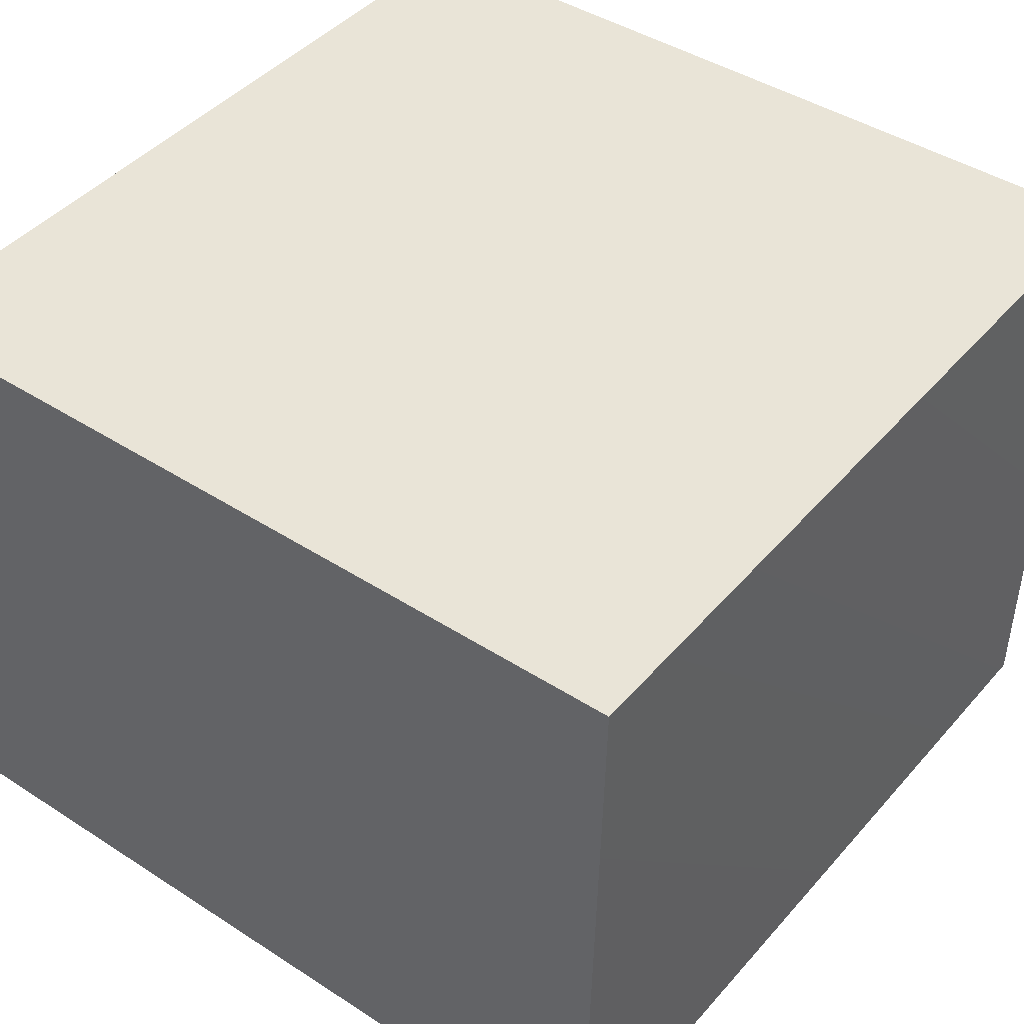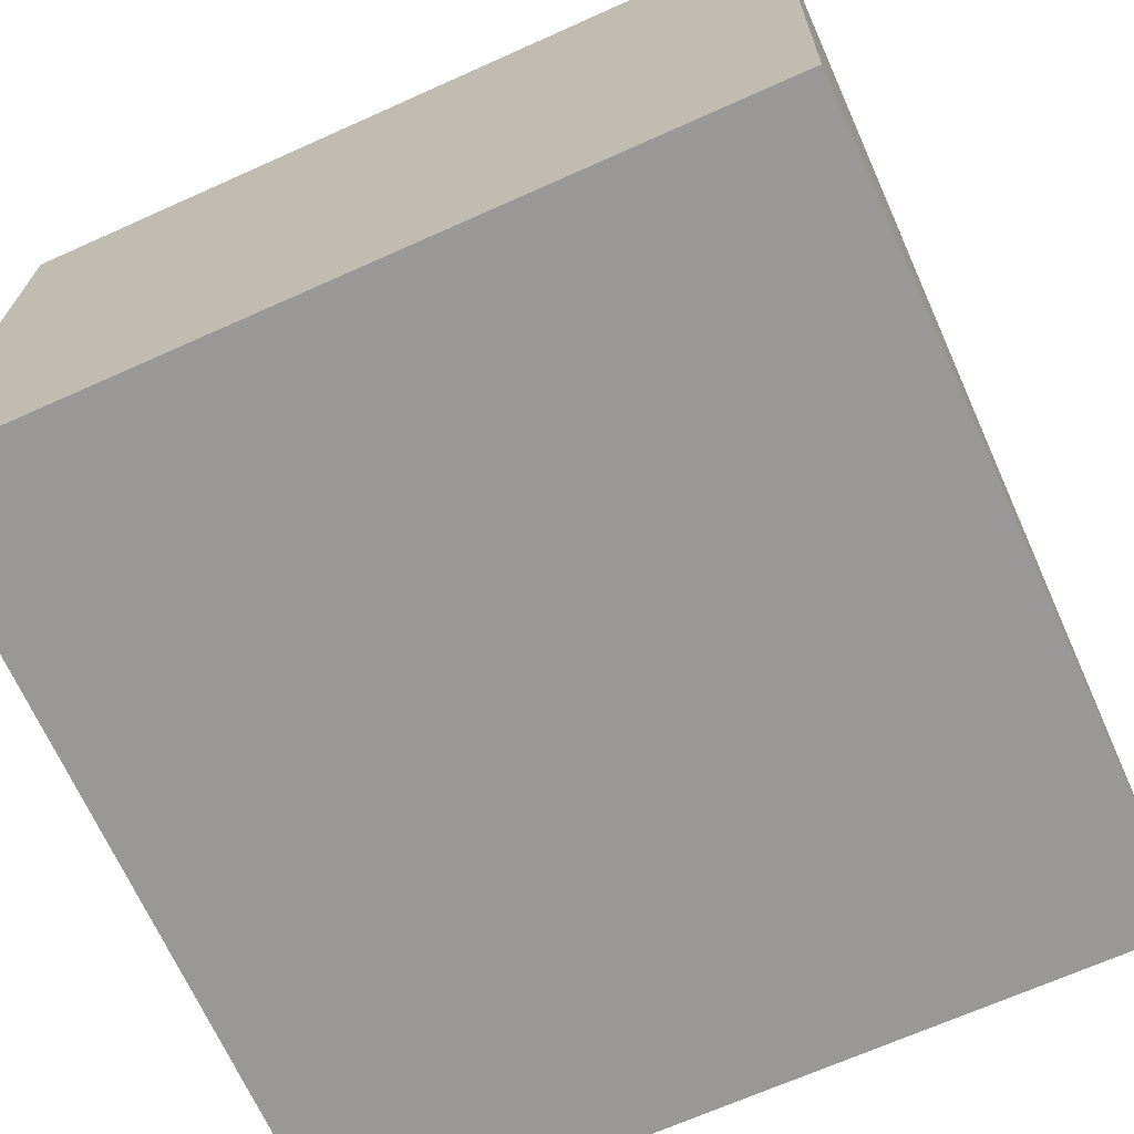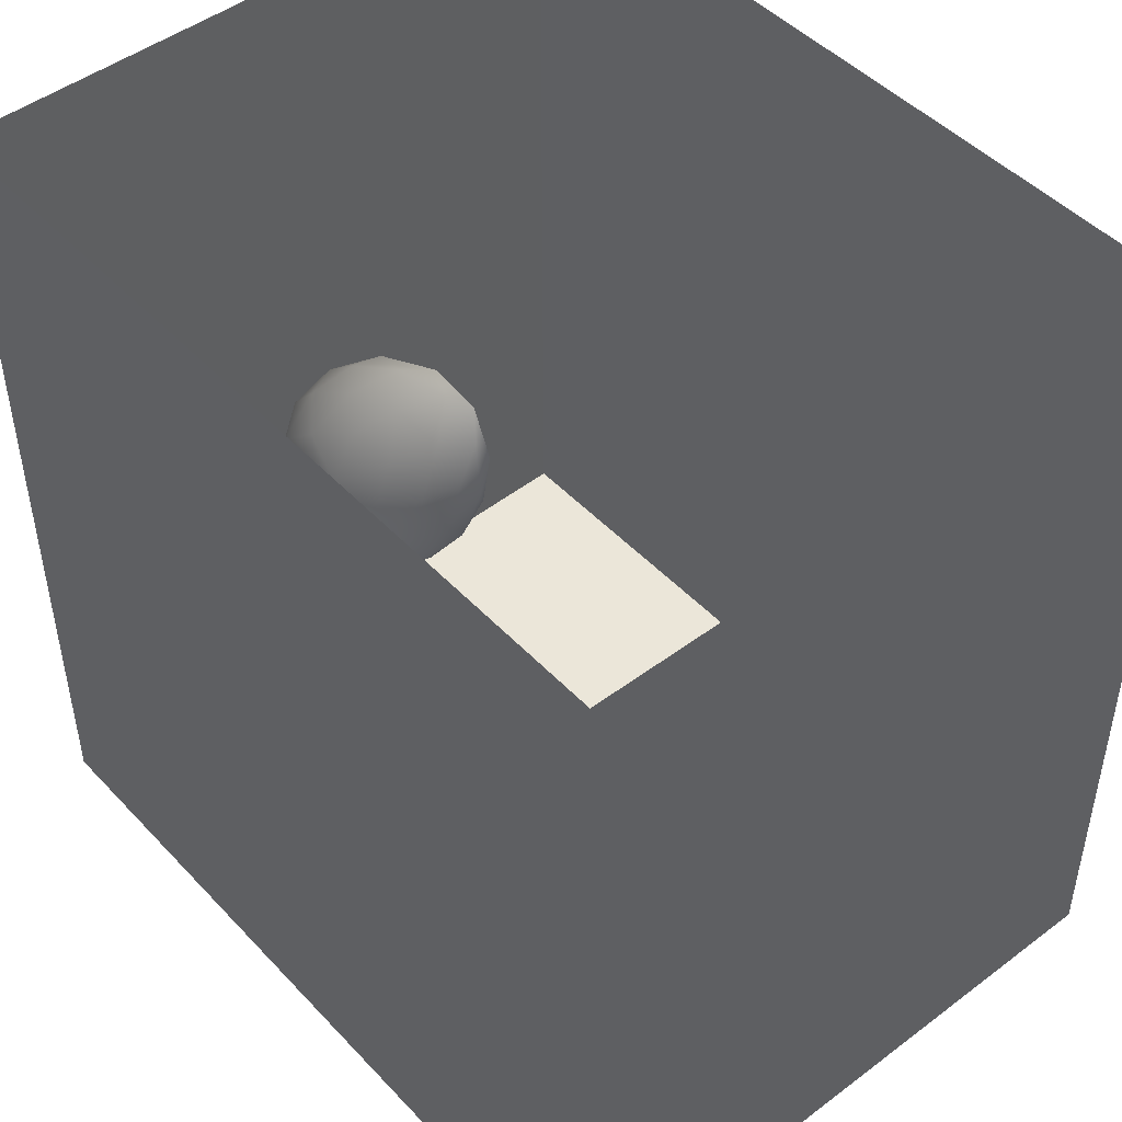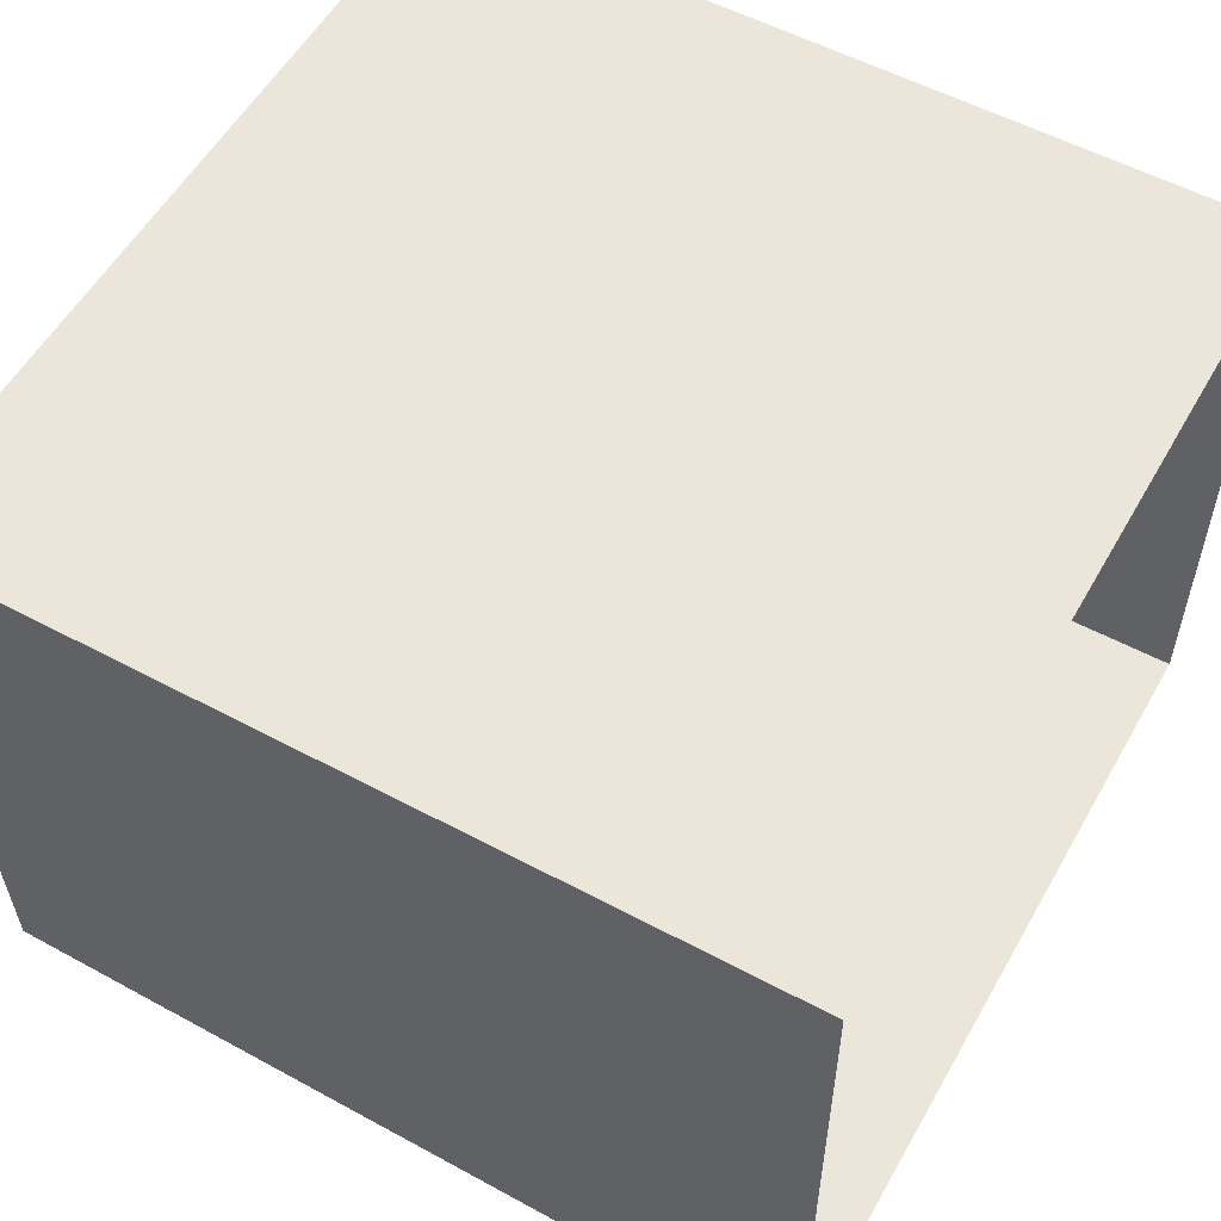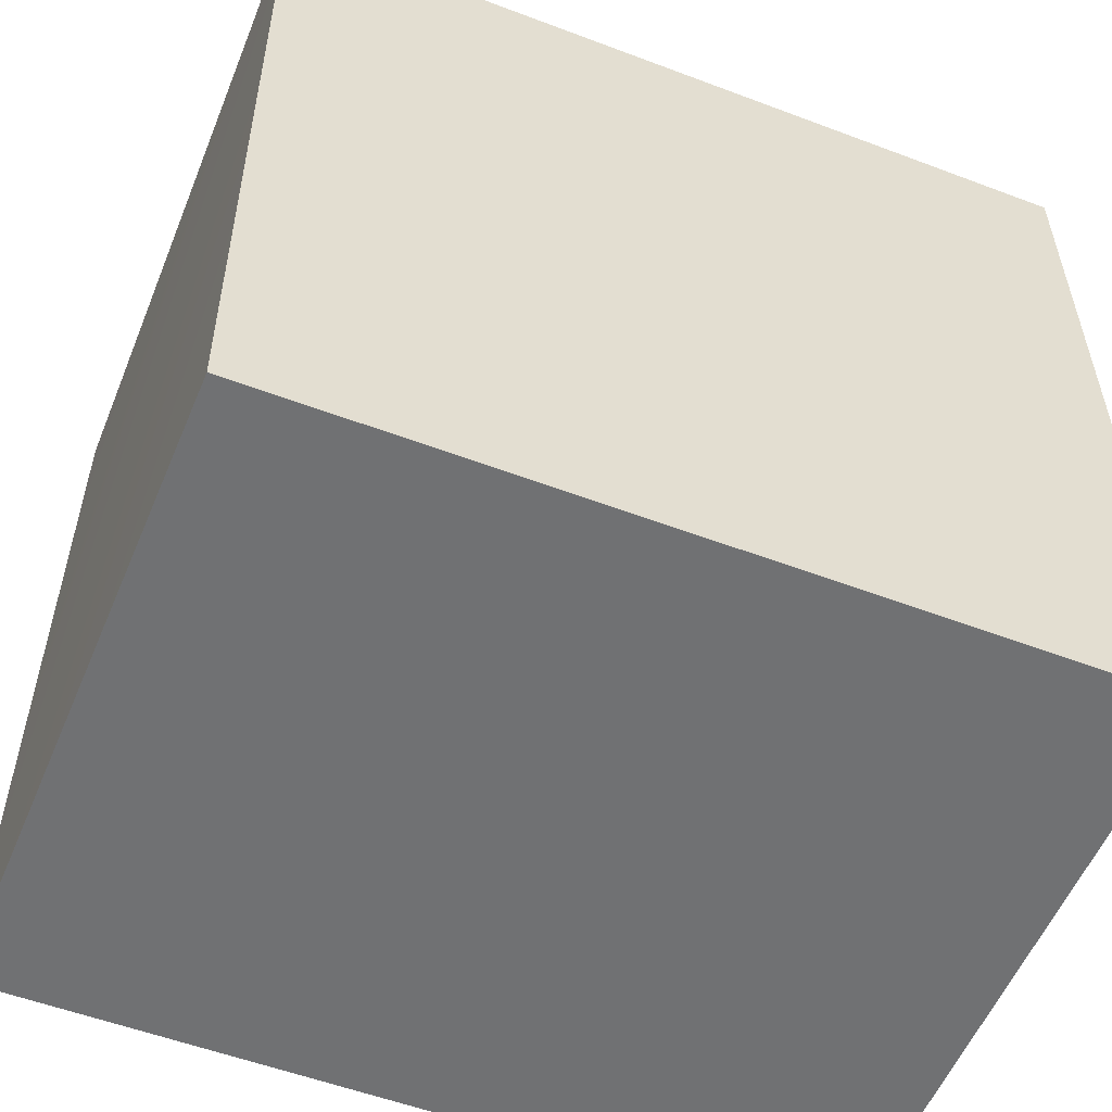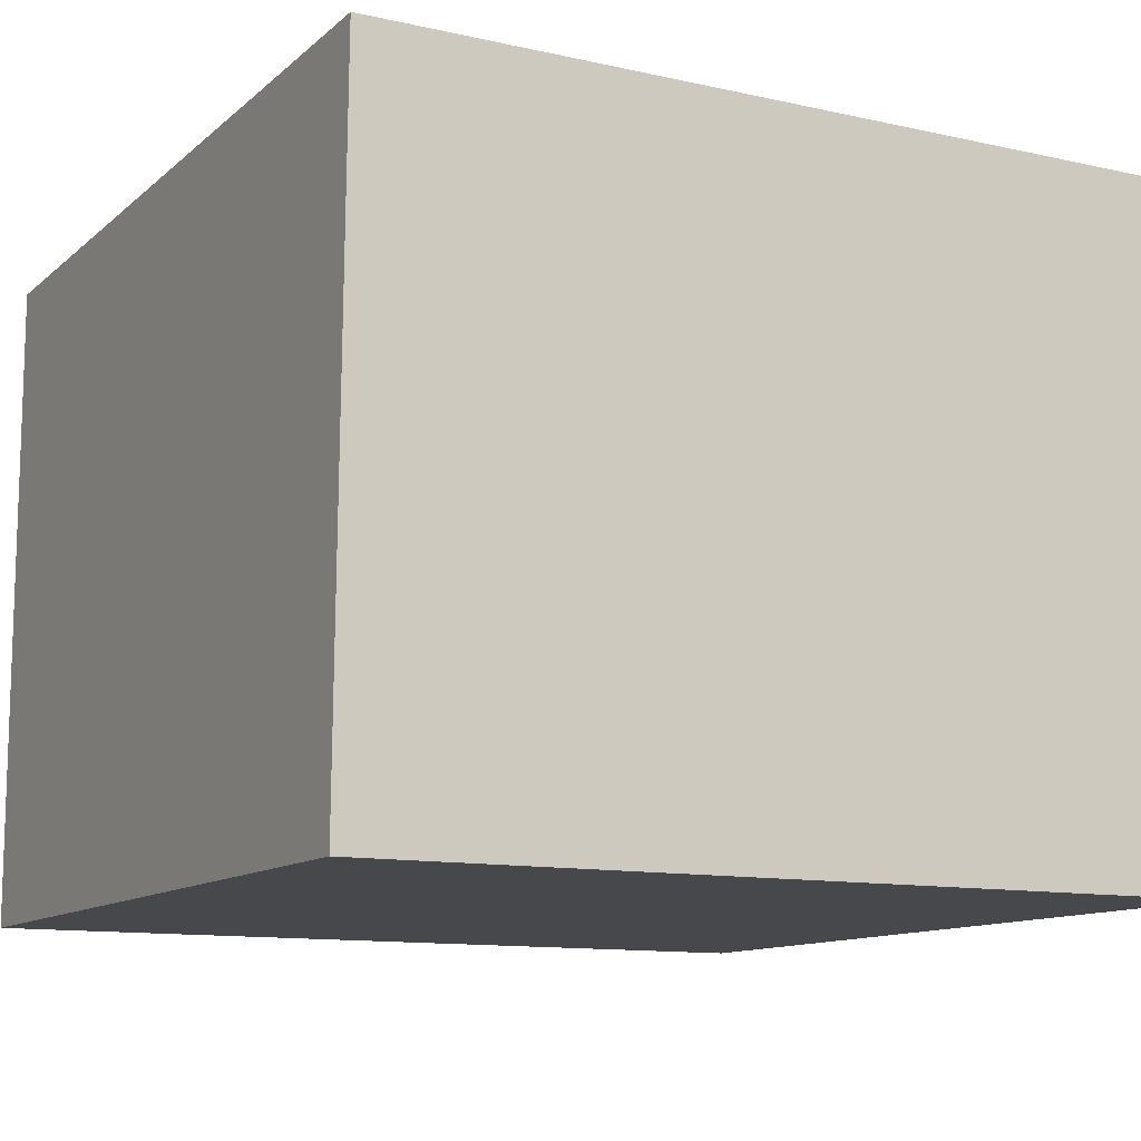
<metadata>
{"format":"obj","ext":"obj","renderer":"f3d","projection":"perspective","resolution":1024,"background":"white","views":[{"elev":43.4,"azim":-142.7,"up":"+Y"},{"elev":-68.7,"azim":-155.9,"up":"+Y"},{"elev":47.1,"azim":49.6,"up":"+Z"},{"elev":55.6,"azim":-60.7,"up":"+Y"},{"elev":-55.2,"azim":-21.7,"up":"+Z"},{"elev":-11.6,"azim":-118.3,"up":"+Y"}]}
</metadata>
<code>
v -0.499 0.6691 -0.0004884
v -0.248 0.6661 -0.0007115
v -0.275 0.7769 -0.0005072
v -0.2669 0.7149 0.0817
v -0.2766 0.7196 -0.1016
v -0.3148 0.8145 -0.07957
v -0.3441 0.8612 0.008897
v -0.273 0.6069 0.09388
v -0.3219 0.8036 0.1104
v -0.2782 0.6077 -0.1044
v -0.2677 0.5677 -7.008e-06
v -0.3328 0.6667 -0.1878
v -0.3559 0.7788 -0.1711
v -0.3968 0.8702 -0.1003
v -0.3197 0.6919 0.1745
v -0.4393 0.9079 -0.006607
v -0.3529 0.554 -0.1706
v -0.3438 0.5679 0.1727
v -0.4238 0.8799 0.1043
v -0.3219 0.5014 0.06431
v -0.4118 0.7907 0.1991
v -0.3218 0.5005 -0.0602
v -0.509 0.8985 -0.09016
v -0.4143 0.6118 -0.2304
v -0.4614 0.8295 -0.1852
v -0.4304 0.7172 -0.2355
v -0.4172 0.6561 0.2385
v -0.4416 0.5457 0.2135
v -0.4068 0.4709 -0.118
v -0.5399 0.9099 0.03425
v -0.4182 0.4701 0.1293
v -0.4656 0.5211 -0.2017
v -0.5649 0.8456 -0.161
v -0.4098 0.4418 -0.001539
v -0.5187 0.7403 0.2396
v -0.6225 0.8734 -0.0653
v -0.5333 0.8562 0.1589
v -0.5222 0.6222 -0.2462
v -0.5263 0.6077 0.244
v -0.5073 0.4661 -0.09674
v -0.6512 0.8553 0.06092
v -0.5343 0.4957 0.1779
v -0.5521 0.7492 -0.2304
v -0.6131 0.6763 0.2249
v -0.7115 0.7916 -0.04525
v -0.6419 0.7806 0.1721
v -0.5945 0.5245 -0.1818
v -0.5118 0.4815 0.05638
v -0.6531 0.7849 -0.1579
v -0.6386 0.6542 -0.2086
v -0.6281 0.5695 0.1926
v -0.7246 0.7541 0.06761
v -0.6335 0.4901 -0.05237
v -0.6351 0.4869 0.08792
v -0.6949 0.6682 0.1585
v -0.7039 0.5794 -0.1163
v -0.713 0.6931 -0.1291
v -0.7008 0.5674 0.1094
v -0.748 0.6665 -0.03547
v -0.7186 0.5488 0.004474
v -0.7408 0.6398 0.06413
g leftSphere
f 60 61 59
f 59 61 52
f 56 60 59
f 34 20 31
f 53 56 47
f 55 58 51
f 39 28 27
f 16 23 30
f 12 17 24
f 50 49 43
f 26 12 24
f 39 27 35
f 52 55 46
f 20 11 8
f 10 5 2
f 32 17 29
f 38 26 24
f 6 5 13
f 27 28 18
f 37 30 41
f 21 15 9
f 41 52 46
f 31 20 18
f 28 39 42
f 49 45 36
f 22 17 10
f 23 16 14
f 53 47 40
f 29 34 40
f 32 29 40
f 8 15 18
f 48 53 40
f 15 27 18
f 3 6 7
f 60 56 53
f 26 25 13
f 21 9 19
f 36 45 41
f 11 22 10
f 17 12 10
f 34 22 20
f 31 28 42
f 48 31 42
f 28 31 18
f 56 59 57
f 50 38 47
f 33 49 36
f 58 54 51
f 6 14 7
f 48 34 31
f 23 14 25
f 54 42 51
f 60 54 58
f 21 27 15
f 8 11 2
f 9 3 7
f 27 21 35
f 42 39 51
f 4 15 8
f 61 60 58
f 54 48 42
f 38 43 26
f 45 49 57
f 5 12 13
f 56 50 47
f 12 5 10
f 35 37 46
f 23 36 30
f 45 59 52
f 44 39 35
f 49 50 57
f 14 16 7
f 44 55 51
f 23 33 36
f 16 19 7
f 61 55 52
f 49 33 43
f 9 4 3
f 38 50 43
f 33 23 25
f 48 54 53
f 34 48 40
f 32 38 24
f 4 8 2
f 22 34 29
f 37 19 30
f 11 10 2
f 25 14 13
f 44 35 46
f 39 44 51
f 38 32 47
f 3 4 2
f 30 36 41
f 41 45 52
f 37 21 19
f 54 60 53
f 22 11 20
f 12 26 13
f 50 56 57
f 17 22 29
f 15 4 9
f 19 9 7
f 5 6 3
f 19 16 30
f 47 32 40
f 21 37 35
f 5 3 2
f 43 33 25
f 59 45 57
f 14 6 13
f 20 8 18
f 37 41 46
f 55 44 46
f 26 43 25
f 55 61 58
f 17 32 24
v -0.5875 0.25 0
v -0.3375 0.25 0
v -0.3639 0.3618 0
v -0.3563 0.2986 0.08187
v -0.3653 0.3047 -0.1006
v -0.4035 0.3998 -0.07876
v -0.4327 0.4461 0.009191
v -0.3639 0.1884 0.09343
v -0.4106 0.388 0.1104
v -0.3675 0.1916 -0.1033
v -0.3585 0.1498 -8.755e-05
v -0.4211 0.2517 -0.1866
v -0.4442 0.3644 -0.1699
v -0.4851 0.4553 -0.09934
v -0.4094 0.2741 0.1738
v -0.5273 0.4926 -0.006295
v -0.4427 0.1371 -0.1697
v -0.436 0.1464 0.1697
v -0.5119 0.4644 0.104
v -0.4147 0.08009 0.06147
v -0.5002 0.3742 0.1986
v -0.4134 0.0815 -0.06174
v -0.5965 0.4833 -0.08926
v -0.5029 0.1961 -0.229
v -0.5492 0.415 -0.1838
v -0.5182 0.3029 -0.2343
v -0.5068 0.2362 0.2362
v -0.5332 0.122 0.2078
v -0.5008 0.04827 -0.1195
v -0.6272 0.4944 0.03432
v -0.5147 0.0433 0.1203
v -0.5564 0.1021 -0.1991
v -0.6521 0.4311 -0.1598
v -0.502 0.01518 -0.007365
v -0.6067 0.3224 0.2385
v -0.7093 0.4586 -0.06459
v -0.6208 0.4404 0.1585
v -0.6098 0.2073 -0.2453
v -0.6151 0.1857 0.24
v -0.6041 0.02082 -0.0985
v -0.738 0.44 0.06104
v -0.6256 0.06837 0.1675
v -0.6395 0.3351 -0.2293
v -0.7003 0.2569 0.223
v -0.7983 0.3769 -0.04453
v -0.7289 0.364 0.1717
v -0.6823 0.1056 -0.1807
v -0.6181 0.005694 0.04337
v -0.7402 0.3706 -0.157
v -0.7259 0.2395 -0.2079
v -0.7161 0.1473 0.1882
v -0.8113 0.3382 0.06798
v -0.7263 0.04958 -0.05535
v -0.7281 0.0603 0.08217
v -0.7816 0.2498 0.1576
v -0.7904 0.1614 -0.1161
v -0.8002 0.2782 -0.1284
v -0.789 0.147 0.1063
v -0.835 0.2508 -0.03502
v -0.806 0.1284 0.0009649
v -0.8277 0.222 0.06329
g rightSphere
f 121 122 120
f 120 122 113
f 117 121 120
f 95 81 92
f 114 117 108
f 116 119 112
f 100 89 88
f 77 84 91
f 73 78 85
f 111 110 104
f 87 73 85
f 100 88 96
f 113 116 107
f 81 72 69
f 71 66 63
f 93 78 90
f 99 87 85
f 67 66 74
f 88 89 79
f 98 91 102
f 82 76 70
f 102 113 107
f 92 81 79
f 89 100 103
f 110 106 97
f 83 78 71
f 84 77 75
f 114 108 101
f 90 95 101
f 93 90 101
f 69 76 79
f 109 114 101
f 76 88 79
f 64 67 68
f 121 117 114
f 87 86 74
f 82 70 80
f 97 106 102
f 72 83 71
f 78 73 71
f 95 83 81
f 92 89 103
f 109 92 103
f 89 92 79
f 117 120 118
f 111 99 108
f 94 110 97
f 119 115 112
f 67 75 68
f 109 95 92
f 84 75 86
f 115 103 112
f 121 115 119
f 82 88 76
f 69 72 63
f 70 64 68
f 88 82 96
f 103 100 112
f 65 76 69
f 122 121 119
f 115 109 103
f 99 104 87
f 106 110 118
f 66 73 74
f 117 111 108
f 73 66 71
f 96 98 107
f 84 97 91
f 106 120 113
f 105 100 96
f 110 111 118
f 75 77 68
f 105 116 112
f 84 94 97
f 77 80 68
f 122 116 113
f 110 94 104
f 70 65 64
f 99 111 104
f 94 84 86
f 109 115 114
f 95 109 101
f 93 99 85
f 65 69 63
f 83 95 90
f 98 80 91
f 72 71 63
f 86 75 74
f 105 96 107
f 100 105 112
f 99 93 108
f 64 65 63
f 91 97 102
f 102 106 113
f 98 82 80
f 115 121 114
f 83 72 81
f 73 87 74
f 111 117 118
f 78 83 90
f 76 65 70
f 80 70 68
f 66 67 64
f 80 77 91
f 108 93 101
f 82 98 96
f 66 64 63
f 104 94 86
f 120 106 118
f 75 67 74
f 81 69 79
f 98 102 107
f 116 105 107
f 87 104 86
f 116 122 119
f 78 93 85
v   1 0 -1.04
v  -0.99 0 -1.04
v  -1.01 0  0.99
v   1 0  0.99
g floor
f 123 124 125
f 125 126 123
v   1 1.59 -1.04
v   1 1.59  0.99
v  -1.02 1.59  0.99
v  -1.02 1.59 -1.04
g ceiling
f 127 128 129
f 129 130 127
v   1 1.59 -1.04
v  -1.02 1.59 -1.04
v  -0.99 0 -1.04
v   1 0 -1.04
g backWall
f 131 132 133
f 133 134 131
v  1 1.59 0.99
v  1 1.59 -1.04
v  1 0 -1.04
v  1 0 0.99
g rightWall
f 135 136 137
f 137 138 135
v  -1.02 1.59 -1.04
v  -1.02 1.59 0.99
v  -1.01 0 0.99
v  -0.99 0 -1.04
g leftWall
f 139 140 141
f 141 142 139
v  0.23 1.58 -0.22
v  0.23 1.58 0.16
v  -0.24 1.58 0.16
v  -0.24 1.58 -0.22
g light
f 143 144 145
f 145 146 143

</code>
